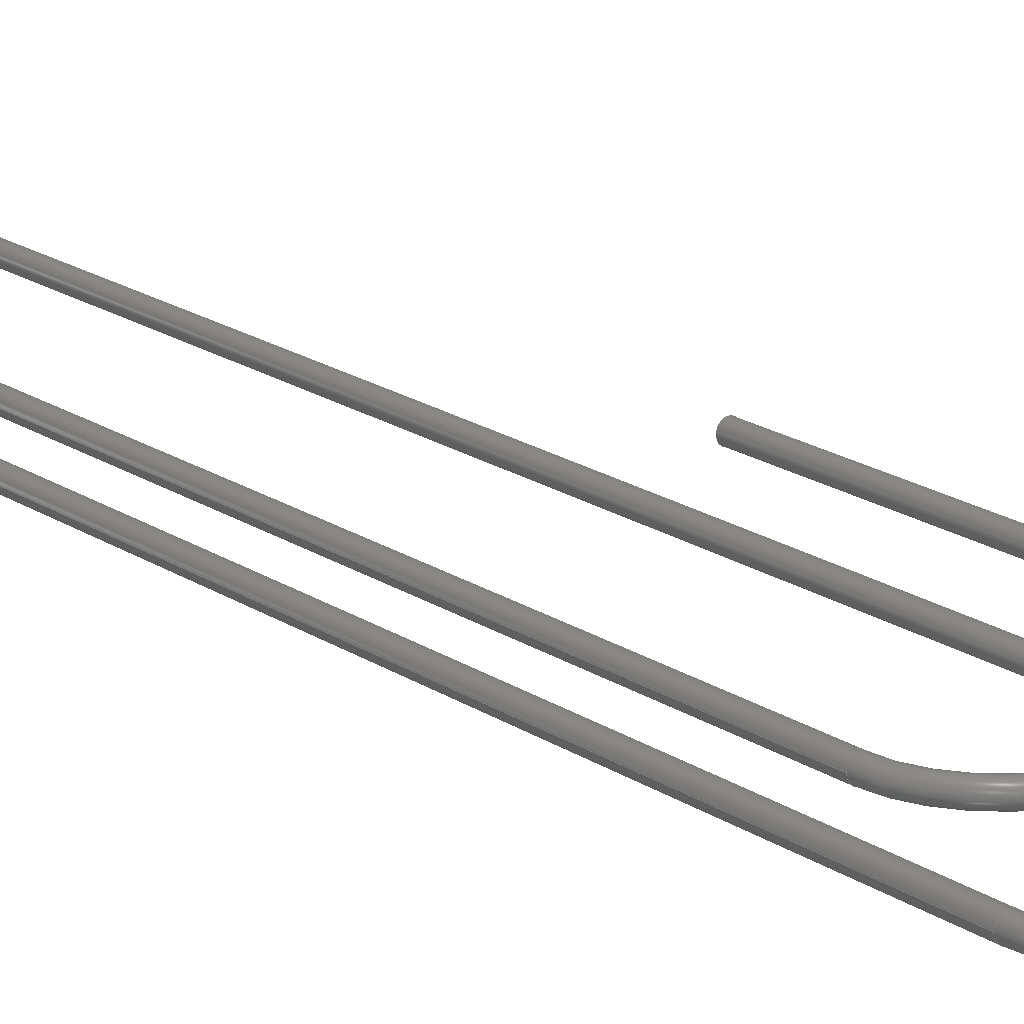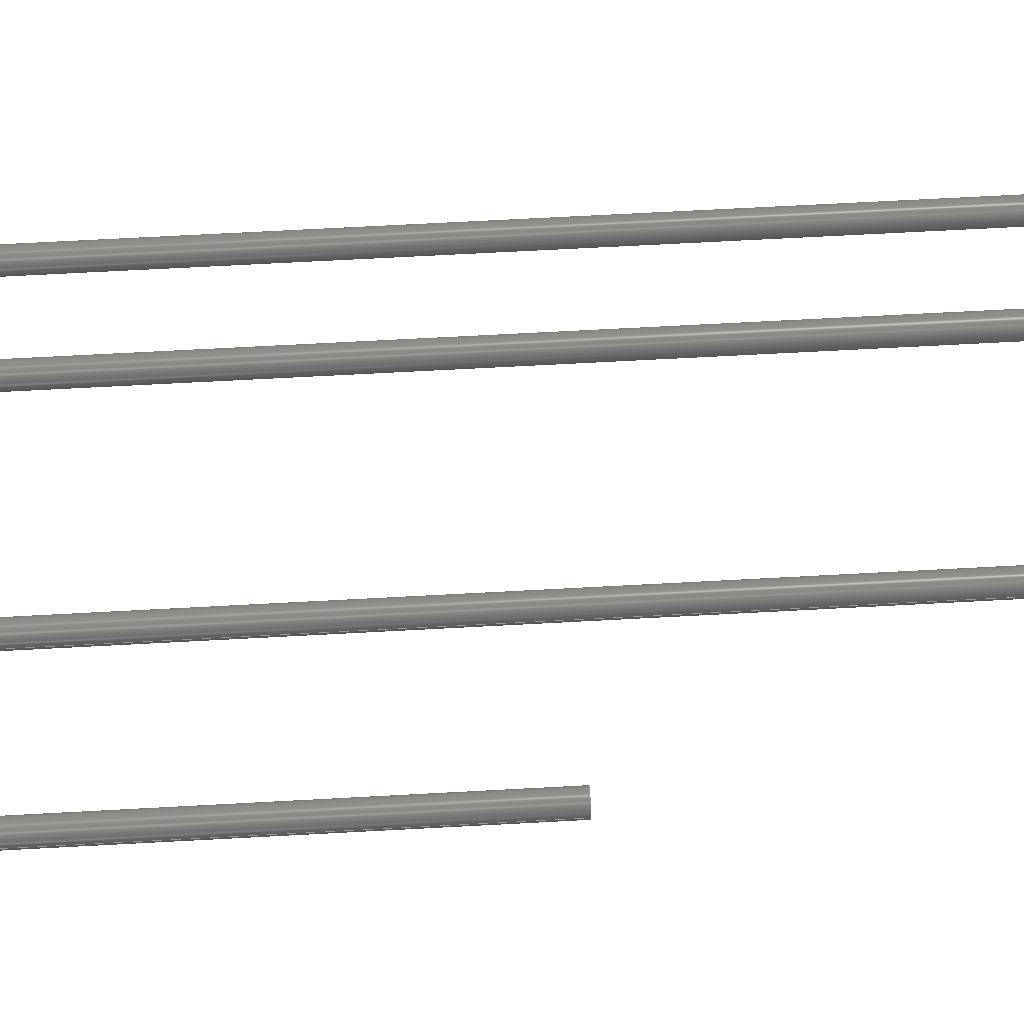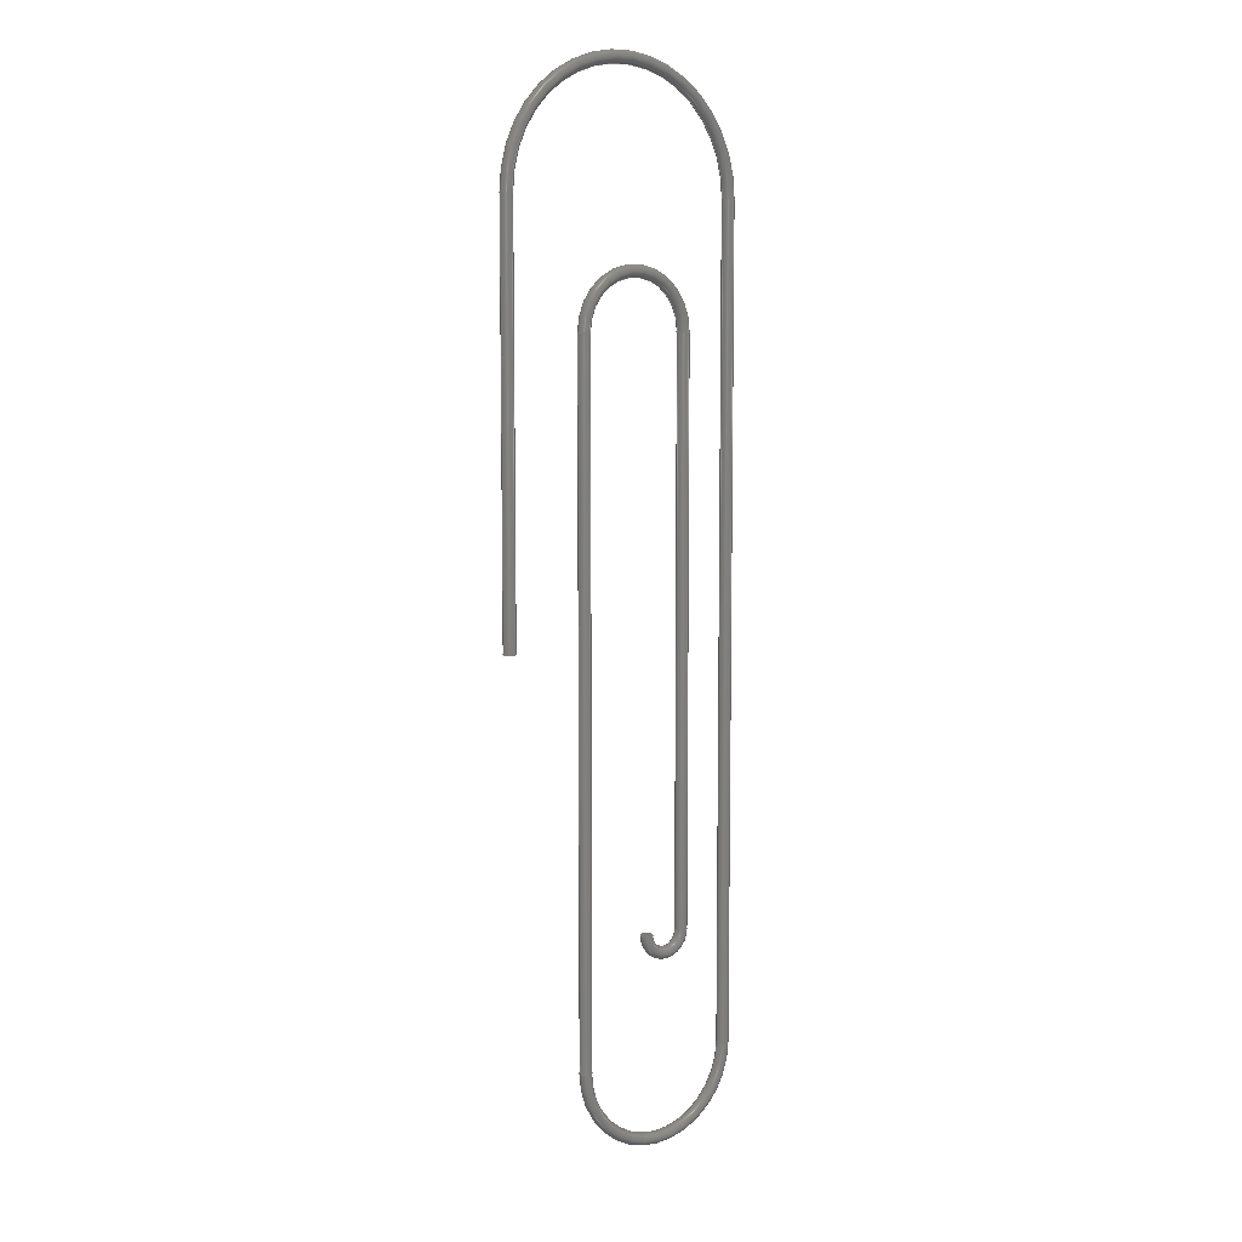
<metadata>
{"format":"step","ext":"step","renderer":"f3d","projection":"perspective","resolution":1024,"background":"white","views":[{"elev":19.3,"azim":140.9,"up":"+Z"},{"elev":58.0,"azim":-93.4,"up":"+Z"},{"elev":8.3,"azim":-35.3,"up":"+Y"}]}
</metadata>
<code>
ISO-10303-21;
DATA;
#1=MECHANICAL_DESIGN_GEOMETRIC_PRESENTATION_REPRESENTATION('',(#4),#326);
#2=SHAPE_REPRESENTATION_RELATIONSHIP('SRR','None',#333,#3);
#3=ADVANCED_BREP_SHAPE_REPRESENTATION('',(#5),#325);
#4=STYLED_ITEM('',(#342),#5);
#5=MANIFOLD_SOLID_BREP('Body1',#162);
#6=PLANE('',#204);
#7=PLANE('',#205);
#8=LINE('',#283,#12);
#9=LINE('',#295,#13);
#10=LINE('',#307,#14);
#11=LINE('',#319,#15);
#12=VECTOR('',#220,0.75);
#13=VECTOR('',#235,0.75);
#14=VECTOR('',#250,0.75);
#15=VECTOR('',#265,0.75);
#16=CYLINDRICAL_SURFACE('',#181,0.75);
#17=CYLINDRICAL_SURFACE('',#188,0.75);
#18=CYLINDRICAL_SURFACE('',#195,0.75);
#19=CYLINDRICAL_SURFACE('',#202,0.75);
#20=FACE_OUTER_BOUND('',#30,.T.);
#21=FACE_OUTER_BOUND('',#31,.T.);
#22=FACE_OUTER_BOUND('',#32,.T.);
#23=FACE_OUTER_BOUND('',#33,.T.);
#24=FACE_OUTER_BOUND('',#34,.T.);
#25=FACE_OUTER_BOUND('',#35,.T.);
#26=FACE_OUTER_BOUND('',#36,.T.);
#27=FACE_OUTER_BOUND('',#37,.T.);
#28=FACE_OUTER_BOUND('',#38,.T.);
#29=FACE_OUTER_BOUND('',#39,.T.);
#30=EDGE_LOOP('',(#100,#101,#102,#103,#104));
#31=EDGE_LOOP('',(#105,#106,#107,#108,#109,#110));
#32=EDGE_LOOP('',(#111,#112,#113,#114,#115,#116));
#33=EDGE_LOOP('',(#117,#118,#119,#120,#121,#122));
#34=EDGE_LOOP('',(#123,#124,#125,#126,#127,#128));
#35=EDGE_LOOP('',(#129,#130,#131,#132,#133,#134));
#36=EDGE_LOOP('',(#135,#136,#137,#138,#139,#140));
#37=EDGE_LOOP('',(#141,#142,#143,#144,#145));
#38=EDGE_LOOP('',(#146));
#39=EDGE_LOOP('',(#147));
#40=CIRCLE('',#177,0.75);
#41=CIRCLE('',#178,1.75);
#42=CIRCLE('',#179,0.75);
#43=CIRCLE('',#180,0.75);
#44=CIRCLE('',#182,0.75);
#45=CIRCLE('',#183,0.75);
#46=CIRCLE('',#185,6.082);
#47=CIRCLE('',#186,0.75);
#48=CIRCLE('',#187,0.75);
#49=CIRCLE('',#189,0.75);
#50=CIRCLE('',#190,0.75);
#51=CIRCLE('',#192,9.25);
#52=CIRCLE('',#193,0.75);
#53=CIRCLE('',#194,0.75);
#54=CIRCLE('',#196,0.75);
#55=CIRCLE('',#197,0.75);
#56=CIRCLE('',#199,14.25);
#57=CIRCLE('',#200,0.75);
#58=CIRCLE('',#201,0.75);
#59=CIRCLE('',#203,0.75);
#60=VERTEX_POINT('',#274);
#61=VERTEX_POINT('',#276);
#62=VERTEX_POINT('',#278);
#63=VERTEX_POINT('',#282);
#64=VERTEX_POINT('',#284);
#65=VERTEX_POINT('',#288);
#66=VERTEX_POINT('',#290);
#67=VERTEX_POINT('',#294);
#68=VERTEX_POINT('',#296);
#69=VERTEX_POINT('',#300);
#70=VERTEX_POINT('',#302);
#71=VERTEX_POINT('',#306);
#72=VERTEX_POINT('',#308);
#73=VERTEX_POINT('',#312);
#74=VERTEX_POINT('',#314);
#75=VERTEX_POINT('',#318);
#76=EDGE_CURVE('',#60,#60,#40,.T.);
#77=EDGE_CURVE('',#60,#61,#41,.T.);
#78=EDGE_CURVE('',#61,#62,#42,.T.);
#79=EDGE_CURVE('',#62,#61,#43,.T.);
#80=EDGE_CURVE('',#62,#63,#8,.T.);
#81=EDGE_CURVE('',#63,#64,#44,.T.);
#82=EDGE_CURVE('',#64,#63,#45,.T.);
#83=EDGE_CURVE('',#64,#65,#46,.T.);
#84=EDGE_CURVE('',#65,#66,#47,.T.);
#85=EDGE_CURVE('',#66,#65,#48,.T.);
#86=EDGE_CURVE('',#66,#67,#9,.T.);
#87=EDGE_CURVE('',#67,#68,#49,.T.);
#88=EDGE_CURVE('',#68,#67,#50,.T.);
#89=EDGE_CURVE('',#68,#69,#51,.T.);
#90=EDGE_CURVE('',#69,#70,#52,.T.);
#91=EDGE_CURVE('',#70,#69,#53,.T.);
#92=EDGE_CURVE('',#70,#71,#10,.T.);
#93=EDGE_CURVE('',#71,#72,#54,.T.);
#94=EDGE_CURVE('',#72,#71,#55,.T.);
#95=EDGE_CURVE('',#72,#73,#56,.T.);
#96=EDGE_CURVE('',#73,#74,#57,.T.);
#97=EDGE_CURVE('',#74,#73,#58,.T.);
#98=EDGE_CURVE('',#74,#75,#11,.T.);
#99=EDGE_CURVE('',#75,#75,#59,.T.);
#100=ORIENTED_EDGE('',*,*,#76,.F.);
#101=ORIENTED_EDGE('',*,*,#77,.T.);
#102=ORIENTED_EDGE('',*,*,#78,.T.);
#103=ORIENTED_EDGE('',*,*,#79,.T.);
#104=ORIENTED_EDGE('',*,*,#77,.F.);
#105=ORIENTED_EDGE('',*,*,#79,.F.);
#106=ORIENTED_EDGE('',*,*,#80,.T.);
#107=ORIENTED_EDGE('',*,*,#81,.T.);
#108=ORIENTED_EDGE('',*,*,#82,.T.);
#109=ORIENTED_EDGE('',*,*,#80,.F.);
#110=ORIENTED_EDGE('',*,*,#78,.F.);
#111=ORIENTED_EDGE('',*,*,#81,.F.);
#112=ORIENTED_EDGE('',*,*,#82,.F.);
#113=ORIENTED_EDGE('',*,*,#83,.T.);
#114=ORIENTED_EDGE('',*,*,#84,.T.);
#115=ORIENTED_EDGE('',*,*,#85,.T.);
#116=ORIENTED_EDGE('',*,*,#83,.F.);
#117=ORIENTED_EDGE('',*,*,#85,.F.);
#118=ORIENTED_EDGE('',*,*,#86,.T.);
#119=ORIENTED_EDGE('',*,*,#87,.T.);
#120=ORIENTED_EDGE('',*,*,#88,.T.);
#121=ORIENTED_EDGE('',*,*,#86,.F.);
#122=ORIENTED_EDGE('',*,*,#84,.F.);
#123=ORIENTED_EDGE('',*,*,#87,.F.);
#124=ORIENTED_EDGE('',*,*,#88,.F.);
#125=ORIENTED_EDGE('',*,*,#89,.T.);
#126=ORIENTED_EDGE('',*,*,#90,.T.);
#127=ORIENTED_EDGE('',*,*,#91,.T.);
#128=ORIENTED_EDGE('',*,*,#89,.F.);
#129=ORIENTED_EDGE('',*,*,#91,.F.);
#130=ORIENTED_EDGE('',*,*,#92,.T.);
#131=ORIENTED_EDGE('',*,*,#93,.T.);
#132=ORIENTED_EDGE('',*,*,#94,.T.);
#133=ORIENTED_EDGE('',*,*,#92,.F.);
#134=ORIENTED_EDGE('',*,*,#90,.F.);
#135=ORIENTED_EDGE('',*,*,#93,.F.);
#136=ORIENTED_EDGE('',*,*,#94,.F.);
#137=ORIENTED_EDGE('',*,*,#95,.T.);
#138=ORIENTED_EDGE('',*,*,#96,.T.);
#139=ORIENTED_EDGE('',*,*,#97,.T.);
#140=ORIENTED_EDGE('',*,*,#95,.F.);
#141=ORIENTED_EDGE('',*,*,#97,.F.);
#142=ORIENTED_EDGE('',*,*,#98,.T.);
#143=ORIENTED_EDGE('',*,*,#99,.T.);
#144=ORIENTED_EDGE('',*,*,#98,.F.);
#145=ORIENTED_EDGE('',*,*,#96,.F.);
#146=ORIENTED_EDGE('',*,*,#76,.T.);
#147=ORIENTED_EDGE('',*,*,#99,.F.);
#148=TOROIDAL_SURFACE('',#176,2.5,0.75);
#149=TOROIDAL_SURFACE('',#184,6.832,0.75);
#150=TOROIDAL_SURFACE('',#191,10,0.75);
#151=TOROIDAL_SURFACE('',#198,15,0.75);
#152=ADVANCED_FACE('',(#20),#148,.T.);
#153=ADVANCED_FACE('',(#21),#16,.T.);
#154=ADVANCED_FACE('',(#22),#149,.T.);
#155=ADVANCED_FACE('',(#23),#17,.T.);
#156=ADVANCED_FACE('',(#24),#150,.T.);
#157=ADVANCED_FACE('',(#25),#18,.T.);
#158=ADVANCED_FACE('',(#26),#151,.T.);
#159=ADVANCED_FACE('',(#27),#19,.T.);
#160=ADVANCED_FACE('',(#28),#6,.T.);
#161=ADVANCED_FACE('',(#29),#7,.F.);
#162=CLOSED_SHELL('',(#152,#153,#154,#155,#156,#157,#158,#159,#160,#161));
#163=DERIVED_UNIT_ELEMENT(#165,1);
#164=DERIVED_UNIT_ELEMENT(#328,-3);
#165=(
MASS_UNIT()
NAMED_UNIT(*)
SI_UNIT(.KILO.,.GRAM.)
);
#166=DERIVED_UNIT((#163,#164));
#167=MEASURE_REPRESENTATION_ITEM('density measure',
POSITIVE_RATIO_MEASURE(7850),#166);
#168=PROPERTY_DEFINITION_REPRESENTATION(#173,#170);
#169=PROPERTY_DEFINITION_REPRESENTATION(#174,#171);
#170=REPRESENTATION('material name',(#172),#325);
#171=REPRESENTATION('density',(#167),#325);
#172=DESCRIPTIVE_REPRESENTATION_ITEM('Steel','Steel');
#173=PROPERTY_DEFINITION('material property','material name',#335);
#174=PROPERTY_DEFINITION('material property','density of part',#335);
#175=AXIS2_PLACEMENT_3D('',#272,#206,#207);
#176=AXIS2_PLACEMENT_3D('',#273,#208,#209);
#177=AXIS2_PLACEMENT_3D('',#275,#210,#211);
#178=AXIS2_PLACEMENT_3D('',#277,#212,#213);
#179=AXIS2_PLACEMENT_3D('',#279,#214,#215);
#180=AXIS2_PLACEMENT_3D('',#280,#216,#217);
#181=AXIS2_PLACEMENT_3D('',#281,#218,#219);
#182=AXIS2_PLACEMENT_3D('',#285,#221,#222);
#183=AXIS2_PLACEMENT_3D('',#286,#223,#224);
#184=AXIS2_PLACEMENT_3D('',#287,#225,#226);
#185=AXIS2_PLACEMENT_3D('',#289,#227,#228);
#186=AXIS2_PLACEMENT_3D('',#291,#229,#230);
#187=AXIS2_PLACEMENT_3D('',#292,#231,#232);
#188=AXIS2_PLACEMENT_3D('',#293,#233,#234);
#189=AXIS2_PLACEMENT_3D('',#297,#236,#237);
#190=AXIS2_PLACEMENT_3D('',#298,#238,#239);
#191=AXIS2_PLACEMENT_3D('',#299,#240,#241);
#192=AXIS2_PLACEMENT_3D('',#301,#242,#243);
#193=AXIS2_PLACEMENT_3D('',#303,#244,#245);
#194=AXIS2_PLACEMENT_3D('',#304,#246,#247);
#195=AXIS2_PLACEMENT_3D('',#305,#248,#249);
#196=AXIS2_PLACEMENT_3D('',#309,#251,#252);
#197=AXIS2_PLACEMENT_3D('',#310,#253,#254);
#198=AXIS2_PLACEMENT_3D('',#311,#255,#256);
#199=AXIS2_PLACEMENT_3D('',#313,#257,#258);
#200=AXIS2_PLACEMENT_3D('',#315,#259,#260);
#201=AXIS2_PLACEMENT_3D('',#316,#261,#262);
#202=AXIS2_PLACEMENT_3D('',#317,#263,#264);
#203=AXIS2_PLACEMENT_3D('',#320,#266,#267);
#204=AXIS2_PLACEMENT_3D('',#321,#268,#269);
#205=AXIS2_PLACEMENT_3D('',#322,#270,#271);
#206=DIRECTION('axis',(0,0,1));
#207=DIRECTION('refdir',(1,0,0));
#208=DIRECTION('center_axis',(0,0,-1));
#209=DIRECTION('ref_axis',(-1,0,0));
#210=DIRECTION('center_axis',(-4.899e-16,1,0));
#211=DIRECTION('ref_axis',(1,4.899e-16,0));
#212=DIRECTION('center_axis',(0,0,1));
#213=DIRECTION('ref_axis',(-1,0,0));
#214=DIRECTION('center_axis',(3.674e-16,-1,0));
#215=DIRECTION('ref_axis',(-1,-3.674e-16,0));
#216=DIRECTION('center_axis',(3.674e-16,-1,0));
#217=DIRECTION('ref_axis',(-1,-3.674e-16,0));
#218=DIRECTION('center_axis',(0,-1,0));
#219=DIRECTION('ref_axis',(-1,0,0));
#220=DIRECTION('',(0,1,0));
#221=DIRECTION('center_axis',(3.674e-16,-1,0));
#222=DIRECTION('ref_axis',(-1,-3.674e-16,0));
#223=DIRECTION('center_axis',(3.674e-16,-1,0));
#224=DIRECTION('ref_axis',(-1,-3.674e-16,0));
#225=DIRECTION('center_axis',(0,0,-1));
#226=DIRECTION('ref_axis',(-1,0,0));
#227=DIRECTION('center_axis',(0,0,1));
#228=DIRECTION('ref_axis',(-1,0,0));
#229=DIRECTION('center_axis',(-2.449e-16,1,0));
#230=DIRECTION('ref_axis',(1,2.449e-16,0));
#231=DIRECTION('center_axis',(-2.449e-16,1,0));
#232=DIRECTION('ref_axis',(1,2.449e-16,0));
#233=DIRECTION('center_axis',(0,1,0));
#234=DIRECTION('ref_axis',(1,0,0));
#235=DIRECTION('',(0,-1,0));
#236=DIRECTION('center_axis',(-2.449e-16,1,0));
#237=DIRECTION('ref_axis',(1,2.449e-16,0));
#238=DIRECTION('center_axis',(-2.449e-16,1,0));
#239=DIRECTION('ref_axis',(1,2.449e-16,0));
#240=DIRECTION('center_axis',(0,0,-1));
#241=DIRECTION('ref_axis',(-1,0,0));
#242=DIRECTION('center_axis',(0,0,1));
#243=DIRECTION('ref_axis',(-1,0,0));
#244=DIRECTION('center_axis',(1.225e-16,-1,0));
#245=DIRECTION('ref_axis',(-1,-1.225e-16,0));
#246=DIRECTION('center_axis',(1.225e-16,-1,0));
#247=DIRECTION('ref_axis',(-1,-1.225e-16,0));
#248=DIRECTION('center_axis',(0,-1,0));
#249=DIRECTION('ref_axis',(-1,0,0));
#250=DIRECTION('',(0,1,0));
#251=DIRECTION('center_axis',(1.225e-16,-1,0));
#252=DIRECTION('ref_axis',(-1,-1.225e-16,0));
#253=DIRECTION('center_axis',(1.225e-16,-1,0));
#254=DIRECTION('ref_axis',(-1,-1.225e-16,0));
#255=DIRECTION('center_axis',(0,0,-1));
#256=DIRECTION('ref_axis',(-1,0,0));
#257=DIRECTION('center_axis',(0,0,1));
#258=DIRECTION('ref_axis',(-1,0,0));
#259=DIRECTION('center_axis',(0,1,0));
#260=DIRECTION('ref_axis',(1,0,0));
#261=DIRECTION('center_axis',(0,1,0));
#262=DIRECTION('ref_axis',(1,0,0));
#263=DIRECTION('center_axis',(0,1,0));
#264=DIRECTION('ref_axis',(1,0,0));
#265=DIRECTION('',(0,-1,0));
#266=DIRECTION('center_axis',(0,1,0));
#267=DIRECTION('ref_axis',(1,0,0));
#268=DIRECTION('center_axis',(-4.899e-16,1,0));
#269=DIRECTION('ref_axis',(1,4.899e-16,0));
#270=DIRECTION('center_axis',(0,1,0));
#271=DIRECTION('ref_axis',(1,0,0));
#272=CARTESIAN_POINT('',(0,0,0));
#273=CARTESIAN_POINT('Origin',(21.16,-35,0));
#274=CARTESIAN_POINT('',(19.41,-35,9.185e-17));
#275=CARTESIAN_POINT('Origin',(18.66,-35,0));
#276=CARTESIAN_POINT('',(22.91,-35,9.185e-17));
#277=CARTESIAN_POINT('Origin',(21.16,-35,9.185e-17));
#278=CARTESIAN_POINT('',(24.41,-35,9.185e-17));
#279=CARTESIAN_POINT('Origin',(23.66,-35,0));
#280=CARTESIAN_POINT('Origin',(23.66,-35,0));
#281=CARTESIAN_POINT('Origin',(23.66,35,0));
#282=CARTESIAN_POINT('',(24.41,35,9.185e-17));
#283=CARTESIAN_POINT('',(24.41,35,9.185e-17));
#284=CARTESIAN_POINT('',(22.91,35,9.185e-17));
#285=CARTESIAN_POINT('Origin',(23.66,35,0));
#286=CARTESIAN_POINT('Origin',(23.66,35,0));
#287=CARTESIAN_POINT('Origin',(16.83,35,0));
#288=CARTESIAN_POINT('',(10.75,35,9.185e-17));
#289=CARTESIAN_POINT('Origin',(16.83,35,9.185e-17));
#290=CARTESIAN_POINT('',(9.25,35,9.185e-17));
#291=CARTESIAN_POINT('Origin',(10,35,0));
#292=CARTESIAN_POINT('Origin',(10,35,0));
#293=CARTESIAN_POINT('Origin',(10,-50,0));
#294=CARTESIAN_POINT('',(9.25,-50,9.185e-17));
#295=CARTESIAN_POINT('',(9.25,-50,9.185e-17));
#296=CARTESIAN_POINT('',(10.75,-50,9.185e-17));
#297=CARTESIAN_POINT('Origin',(10,-50,0));
#298=CARTESIAN_POINT('Origin',(10,-50,0));
#299=CARTESIAN_POINT('Origin',(20,-50,0));
#300=CARTESIAN_POINT('',(29.25,-50,9.185e-17));
#301=CARTESIAN_POINT('Origin',(20,-50,9.185e-17));
#302=CARTESIAN_POINT('',(30.75,-50,9.185e-17));
#303=CARTESIAN_POINT('Origin',(30,-50,0));
#304=CARTESIAN_POINT('Origin',(30,-50,0));
#305=CARTESIAN_POINT('Origin',(30,50,0));
#306=CARTESIAN_POINT('',(30.75,50,9.185e-17));
#307=CARTESIAN_POINT('',(30.75,50,9.185e-17));
#308=CARTESIAN_POINT('',(29.25,50,9.185e-17));
#309=CARTESIAN_POINT('Origin',(30,50,0));
#310=CARTESIAN_POINT('Origin',(30,50,0));
#311=CARTESIAN_POINT('Origin',(15,50,0));
#312=CARTESIAN_POINT('',(0.75,50,9.185e-17));
#313=CARTESIAN_POINT('Origin',(15,50,9.185e-17));
#314=CARTESIAN_POINT('',(-0.75,50,9.185e-17));
#315=CARTESIAN_POINT('Origin',(0,50,0));
#316=CARTESIAN_POINT('Origin',(0,50,0));
#317=CARTESIAN_POINT('Origin',(0,0,0));
#318=CARTESIAN_POINT('',(-0.75,0,9.185e-17));
#319=CARTESIAN_POINT('',(-0.75,0,9.185e-17));
#320=CARTESIAN_POINT('Origin',(0,0,0));
#321=CARTESIAN_POINT('Origin',(18.66,-35,0));
#322=CARTESIAN_POINT('Origin',(0,0,0));
#323=UNCERTAINTY_MEASURE_WITH_UNIT(LENGTH_MEASURE(0.01),#327,
'DISTANCE_ACCURACY_VALUE',
'Maximum model space distance between geometric entities at asserted c
onnectivities');
#324=UNCERTAINTY_MEASURE_WITH_UNIT(LENGTH_MEASURE(0.01),#327,
'DISTANCE_ACCURACY_VALUE',
'Maximum model space distance between geometric entities at asserted c
onnectivities');
#325=(
GEOMETRIC_REPRESENTATION_CONTEXT(3)
GLOBAL_UNCERTAINTY_ASSIGNED_CONTEXT((#323))
GLOBAL_UNIT_ASSIGNED_CONTEXT((#327,#329,#330))
REPRESENTATION_CONTEXT('','3D')
);
#326=(
GEOMETRIC_REPRESENTATION_CONTEXT(3)
GLOBAL_UNCERTAINTY_ASSIGNED_CONTEXT((#324))
GLOBAL_UNIT_ASSIGNED_CONTEXT((#327,#329,#330))
REPRESENTATION_CONTEXT('','3D')
);
#327=(
LENGTH_UNIT()
NAMED_UNIT(*)
SI_UNIT(.MILLI.,.METRE.)
);
#328=(
LENGTH_UNIT()
NAMED_UNIT(*)
SI_UNIT($,.METRE.)
);
#329=(
NAMED_UNIT(*)
PLANE_ANGLE_UNIT()
SI_UNIT($,.RADIAN.)
);
#330=(
NAMED_UNIT(*)
SI_UNIT($,.STERADIAN.)
SOLID_ANGLE_UNIT()
);
#331=SHAPE_DEFINITION_REPRESENTATION(#332,#333);
#332=PRODUCT_DEFINITION_SHAPE('',$,#335);
#333=SHAPE_REPRESENTATION('',(#175),#325);
#334=PRODUCT_DEFINITION_CONTEXT('part definition',#339,'design');
#335=PRODUCT_DEFINITION('safety pin','safety pin v2',#336,#334);
#336=PRODUCT_DEFINITION_FORMATION('',$,#341);
#337=PRODUCT_RELATED_PRODUCT_CATEGORY('safety pin v2','safety pin v2',(#341));
#338=APPLICATION_PROTOCOL_DEFINITION('international standard',
'automotive_design',2009,#339);
#339=APPLICATION_CONTEXT(
'Core Data for Automotive Mechanical Design Process');
#340=PRODUCT_CONTEXT('part definition',#339,'mechanical');
#341=PRODUCT('safety pin','safety pin v2',$,(#340));
#342=PRESENTATION_STYLE_ASSIGNMENT((#343));
#343=SURFACE_STYLE_USAGE(.BOTH.,#344);
#344=SURFACE_SIDE_STYLE('',(#345));
#345=SURFACE_STYLE_FILL_AREA(#346);
#346=FILL_AREA_STYLE('Steel - Satin',(#347));
#347=FILL_AREA_STYLE_COLOUR('Steel - Satin',#348);
#348=COLOUR_RGB('Steel - Satin',0.6275,0.6275,0.6275);
ENDSEC;
END-ISO-10303-21;

</code>
